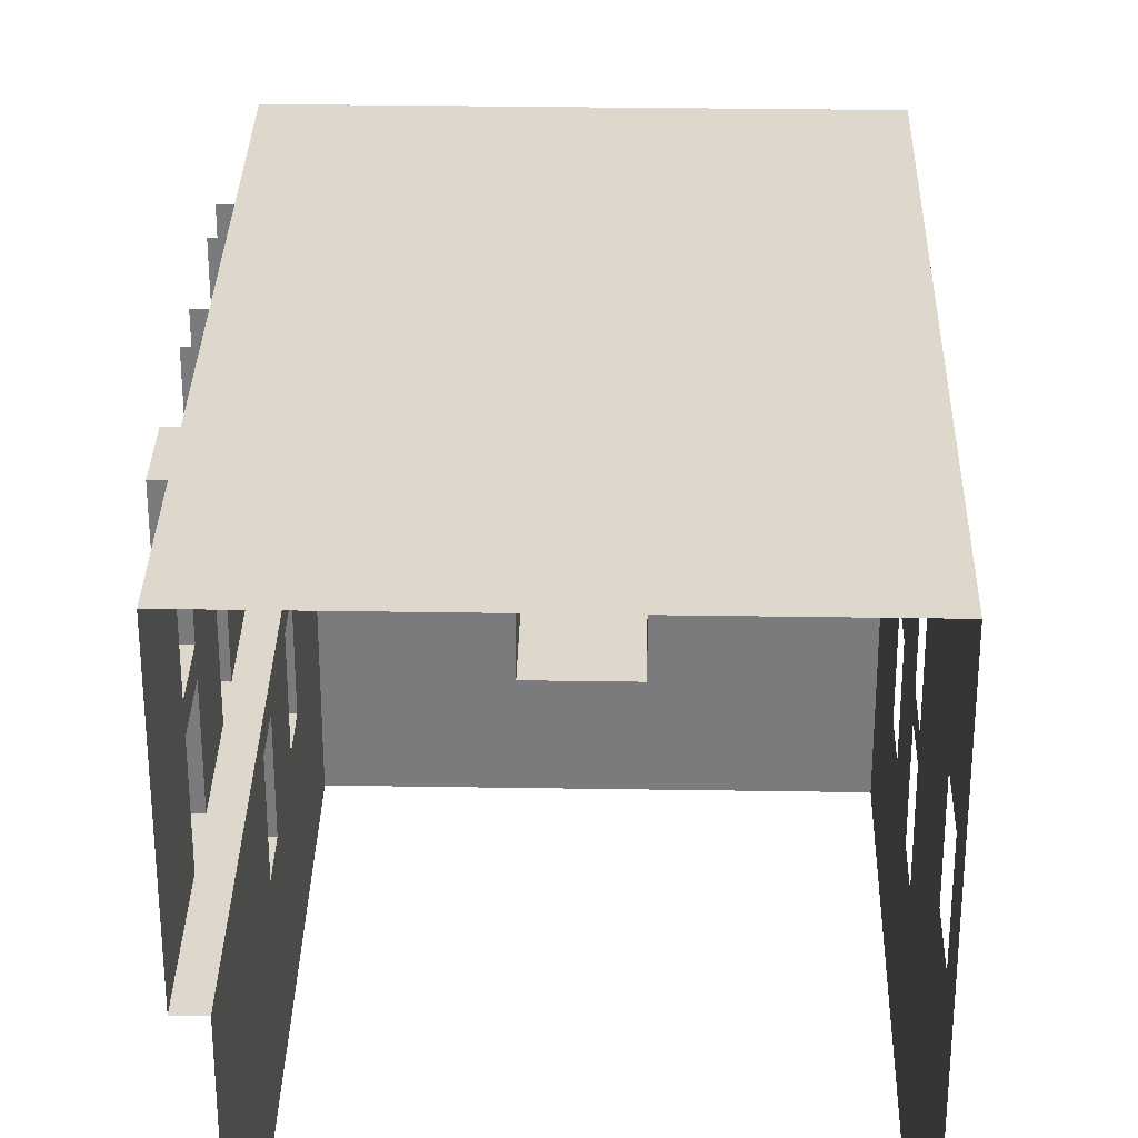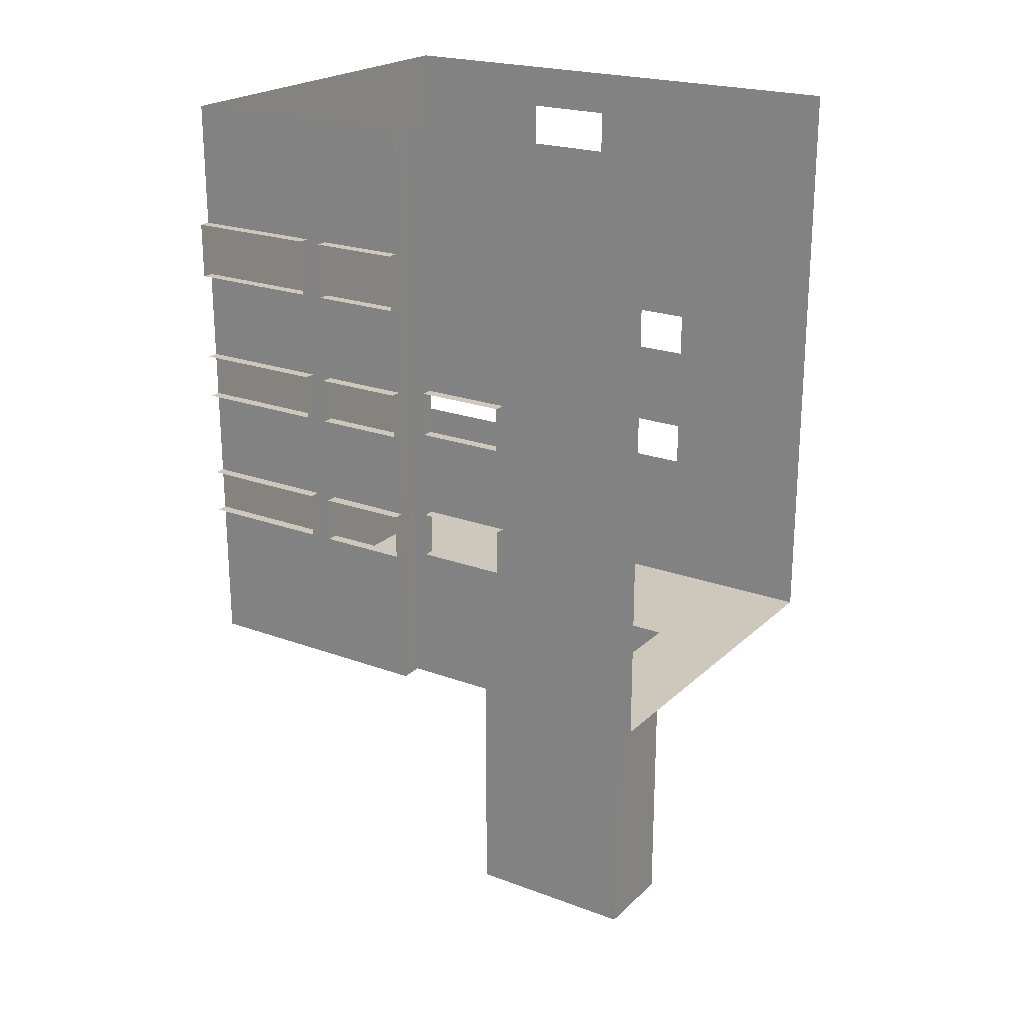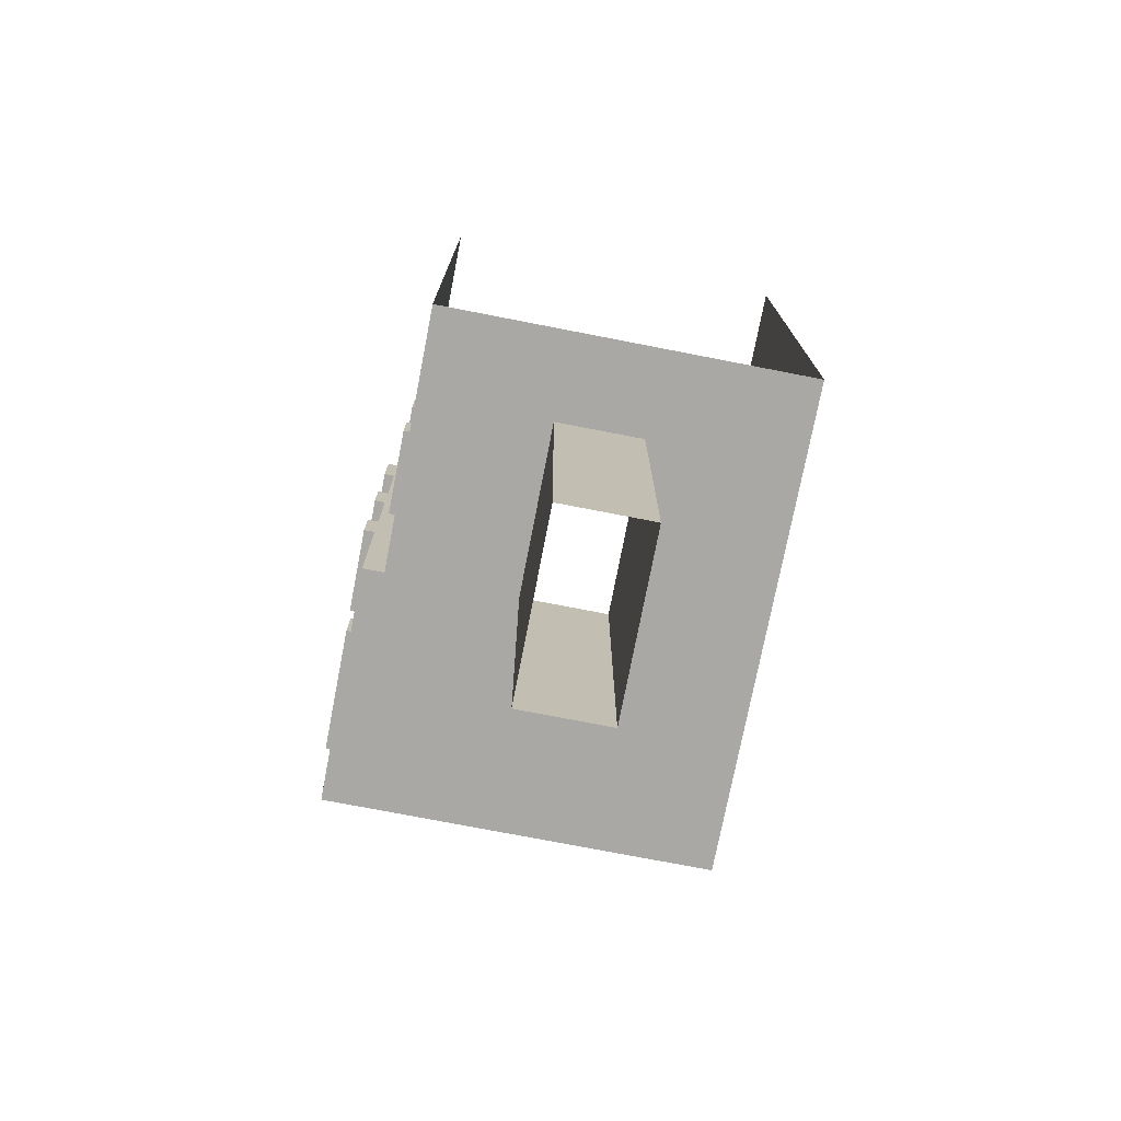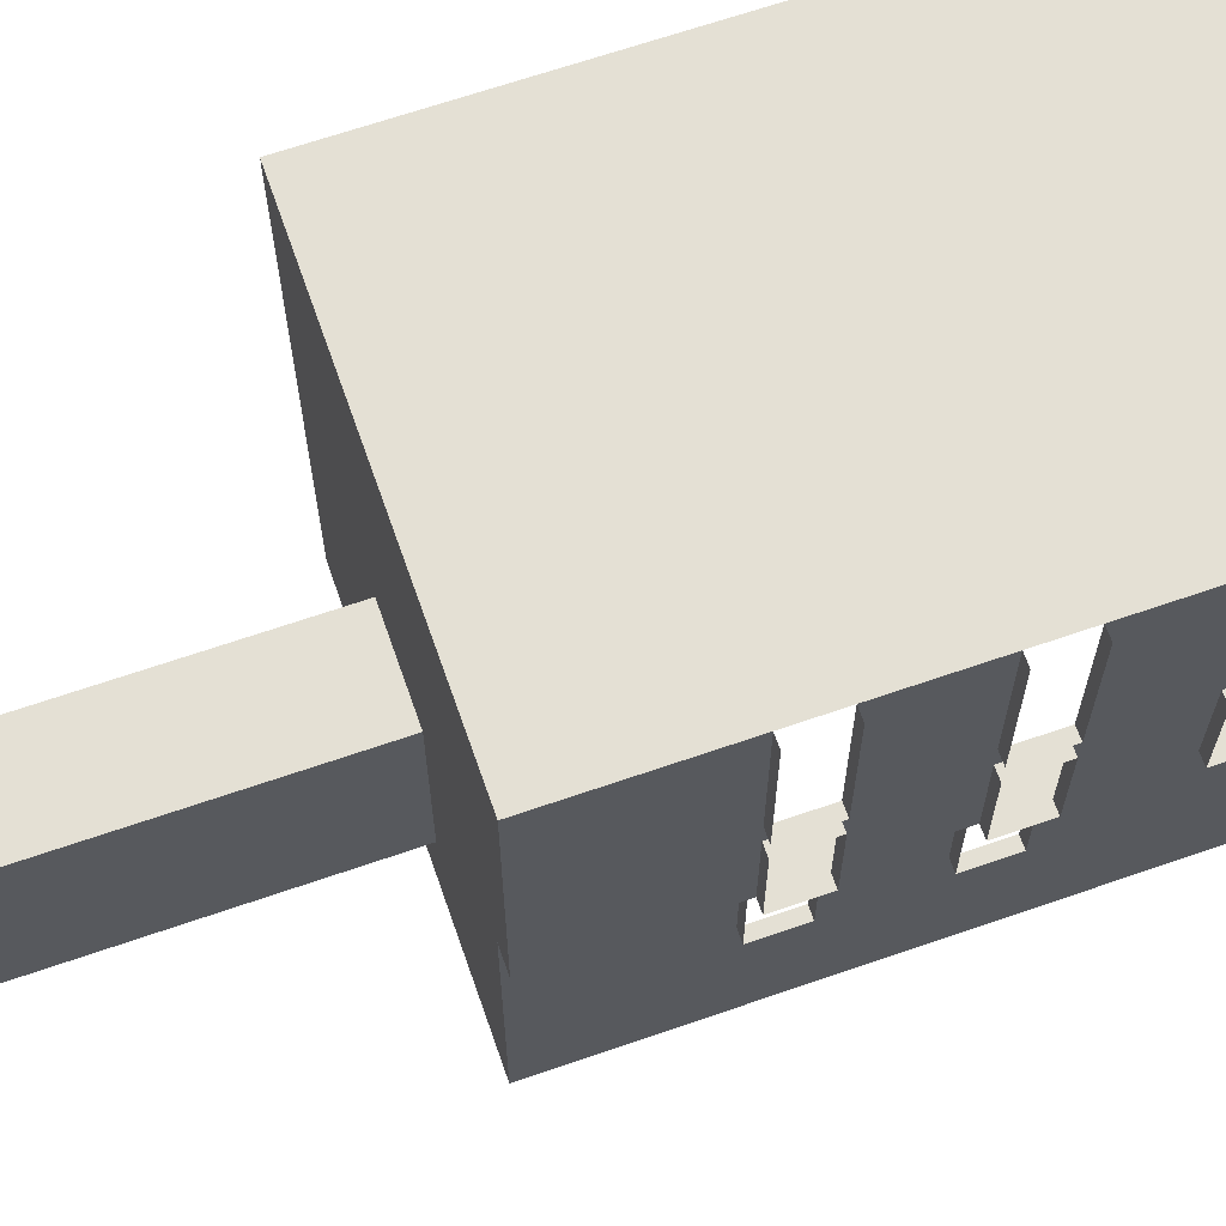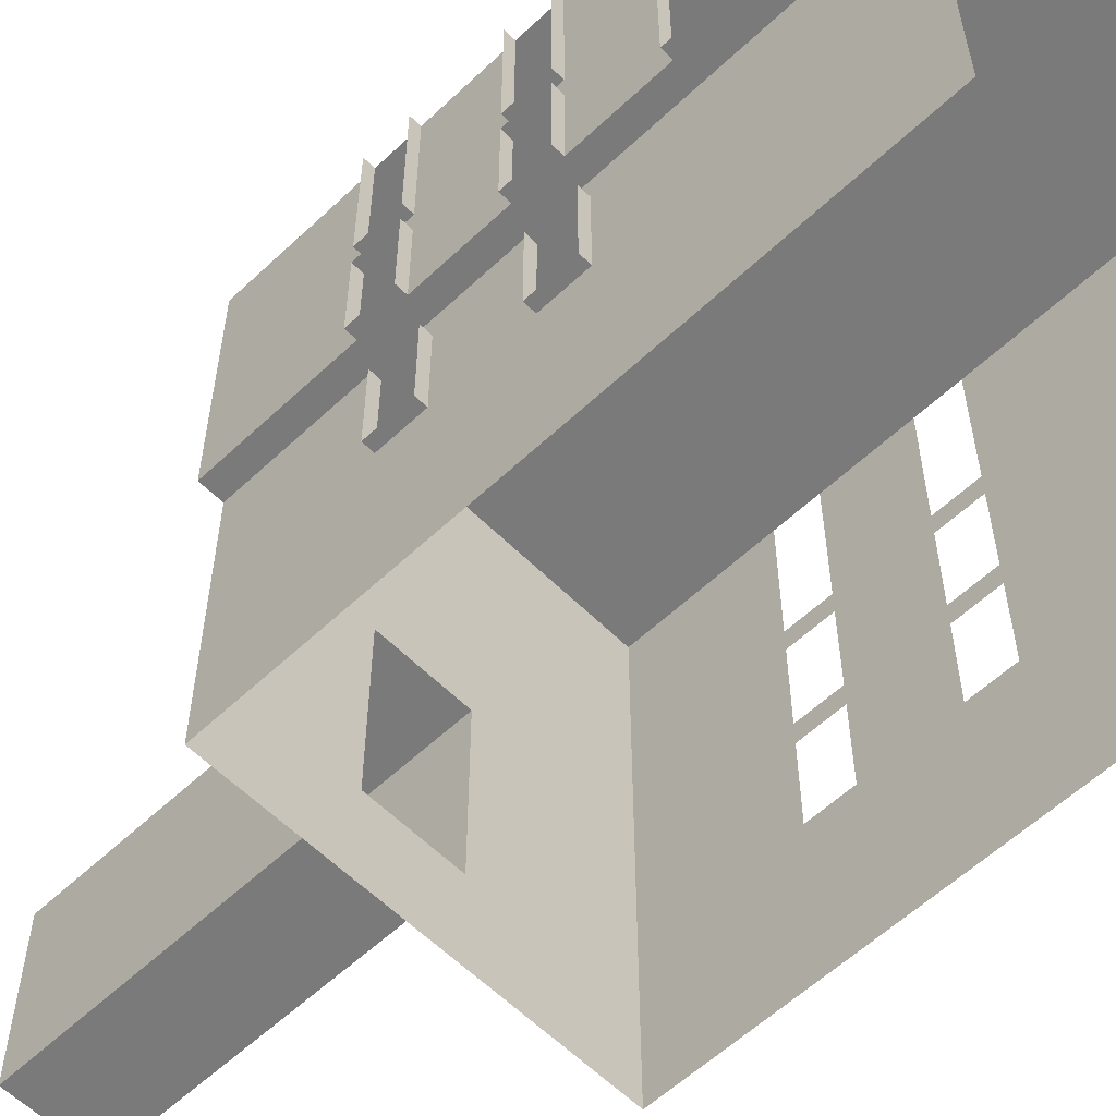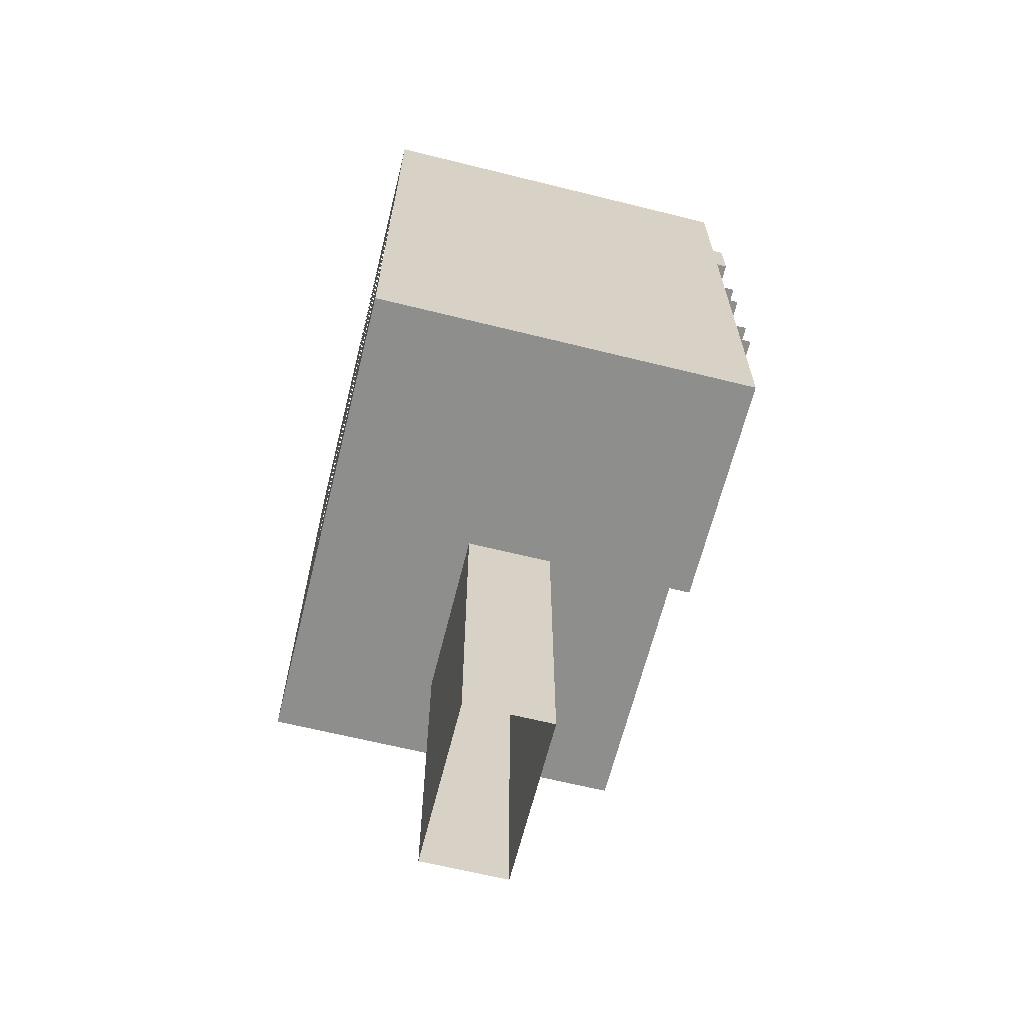
<metadata>
{"format":"obj","ext":"obj","renderer":"f3d","projection":"perspective","resolution":1024,"background":"white","views":[{"elev":31.3,"azim":1.3,"up":"+Y"},{"elev":22.0,"azim":-57.1,"up":"+Z"},{"elev":-75.1,"azim":-11.0,"up":"+Z"},{"elev":66.0,"azim":-109.2,"up":"+Y"},{"elev":-58.1,"azim":-45.8,"up":"+Y"},{"elev":-64.9,"azim":166.0,"up":"+Z"}]}
</metadata>
<code>
g pb_Mesh187672
v -18 8 -87
v -14 8 -87
v -14 8 -57
v -18 8 -57
v 2 0 -57
v -12 0 -57
v -12 8 -57
v 2 8 -57
v -20 0 -57
v -32 0 -57
v -32 8 -57
v -20 8 -57
v -20 24 -57
v -12 24 -57
v -20 24 -87
v -12 24 -87
v 2 46 -44
v -12 46 -57
v -12 46 -44
v 2 46 -57
v 2 46 -40
v -12 46 -40
v -20 46 -44
v -32 46 -57
v -32 46 -44
v -20 46 -57
v -20 46 -40
v -32 46 -40
v -32 8 -44
v -32 0 -40
v -32 8 -40
v -32 0 -44
v -32 8 -57
v -32 0 -57
v 2 0 -40
v 2 0 -44
v 2 8 -44
v 2 8 -40
v 2 0 -57
v 2 8 -57
v -34 46 -44
v -34 46 -57
v -34 46 -40
v -34 24 -57
v -32 24 -57
v -34 24 -44
v -32 24 -44
v -34 24 -40
v -32 24 -40
v 2 46 -32
v -12 46 -32
v 2 46 -28
v -12 46 -28
v -20 46 -32
v -32 46 -32
v -20 46 -28
v -32 46 -28
v -32 8 -32
v -32 0 -28
v -32 8 -28
v -32 0 -32
v 2 0 -28
v 2 0 -32
v 2 8 -32
v 2 8 -28
v -34 46 -32
v -34 46 -28
v -32 24 -32
v -34 24 -32
v -32 24 -28
v -34 24 -28
v 2 22 -57
v -12 22 -57
v -12 24 -57
v 2 24 -57
v -12 22 -57
v -12 22 -87
v -12 24 -87
v -12 24 -57
v 2 22 -40
v 2 22 -44
v 2 24 -44
v 2 24 -40
v 2 22 -57
v 2 24 -57
v 2 22 -28
v 2 22 -32
v 2 24 -32
v 2 24 -28
v -12 14 -57
v 2 14 -57
v -12 8 -57
v -12 8 -87
v -12 14 -87
v -12 14 -57
v 2 14 -44
v 2 14 -40
v 2 14 -57
v 2 14 -32
v 2 14 -28
v -20 22 -57
v -32 22 -57
v -32 24 -57
v -20 24 -57
v -20 24 -87
v -20 22 -57
v -20 24 -57
v -20 22 -87
v -32 24 -44
v -32 22 -40
v -32 24 -40
v -32 22 -44
v -32 24 -57
v -32 22 -57
v -32 24 -32
v -32 22 -28
v -32 24 -28
v -32 22 -32
v -32 14 -57
v -20 14 -57
v -20 14 -87
v -20 8 -57
v -20 14 -57
v -20 8 -87
v -32 14 -44
v -32 14 -40
v -32 14 -57
v -32 14 -32
v -32 14 -28
v -12 32 -57
v 2 32 -57
v -20 32 -57
v -32 32 -57
v -34 24 -57
v -34 32 -57
v -34 32 -57
v -34 24 -44
v -34 32 -44
v -34 24 -57
v 2 32 -57
v 2 32 -44
v -34 32 -40
v -34 24 -32
v -34 32 -32
v -34 24 -40
v 2 32 -40
v 2 32 -32
v -12 34 -57
v 2 34 -57
v -12 46 -57
v 2 46 -57
v -20 34 -57
v -20 46 -57
v -32 34 -57
v -32 46 -57
v -34 34 -57
v -34 46 -57
v -34 34 -44
v -34 34 -40
v -34 34 -57
v -34 46 -57
v -34 46 -44
v 2 34 -44
v 2 34 -40
v 2 34 -57
v 2 46 -57
v 2 46 -44
v -34 34 -32
v -34 32 -28
v -34 34 -28
v -34 46 -40
v -34 46 -32
v 2 32 -28
v 2 34 -32
v 2 34 -28
v 2 46 -40
v 2 46 -32
v -35 46 -28
v -34 34 -28
v -34 46 -28
v -35 34 -28
v -35 34 -28
v -34 34 -32
v -34 34 -28
v -35 34 -32
v -35 34 -32
v -34 46 -32
v -34 34 -32
v -35 46 -32
v -35 46 -40
v -34 34 -40
v -34 46 -40
v -35 34 -40
v -35 34 -40
v -34 34 -44
v -34 34 -40
v -35 34 -44
v -35 34 -44
v -34 46 -44
v -34 34 -44
v -35 46 -44
v -35 32 -28
v -34 24 -28
v -34 32 -28
v -35 24 -28
v -35 24 -28
v -34 24 -32
v -34 24 -28
v -35 24 -32
v -35 24 -32
v -34 32 -32
v -34 24 -32
v -35 32 -32
v -35 32 -32
v -34 32 -28
v -34 32 -32
v -35 32 -28
v -35 32 -44
v -34 32 -40
v -34 32 -44
v -35 32 -40
v -35 32 -40
v -34 24 -40
v -34 32 -40
v -35 24 -40
v -35 24 -40
v -34 24 -44
v -34 24 -40
v -35 24 -44
v -35 24 -44
v -34 32 -44
v -34 24 -44
v -35 32 -44
v -33 22 -32
v -32 22 -28
v -32 22 -32
v -33 22 -28
v -33 22 -28
v -32 14 -28
v -32 22 -28
v -33 14 -28
v -33 14 -28
v -32 14 -32
v -32 14 -28
v -33 14 -32
v -33 14 -32
v -32 22 -32
v -32 14 -32
v -33 22 -32
v -33 22 -44
v -32 22 -40
v -32 22 -44
v -33 22 -40
v -33 22 -40
v -32 14 -40
v -32 22 -40
v -33 14 -40
v -33 14 -44
v -32 22 -44
v -32 14 -44
v -33 22 -44
v -33 14 -40
v -32 14 -44
v -32 14 -40
v -33 14 -44
v 2 46 -13
v -12 46 -13
v -20 46 -13
v -32 46 -20
v -32 0 -20
v -32 8 -20
v 2 0 -13
v 2 8 -13
v -34 46 -20
v -32 24 -20
v -34 24 -20
v 2 22 -13
v 2 24 -13
v 2 14 -13
v -32 22 -20
v -32 24 -20
v -32 14 -20
v -34 24 -20
v -34 32 -20
v -34 24 -28
v 2 32 -13
v -34 34 -20
v -34 46 -28
v -34 46 -20
v 2 34 -13
v 2 46 -28
v 2 46 -13
v 2 46 -8
v -12 46 -8
v 2 46 -4
v -12 46 -4
v -20 46 -8
v -32 46 -15
v -20 46 -4
v -32 46 -4
v -32 8 -15
v -32 0 -4
v -32 8 -4
v -32 0 -15
v 2 0 -4
v 2 0 -8
v 2 8 -8
v 2 8 -4
v -34 46 -15
v -34 46 -4
v -34 24 -15
v -32 24 -15
v -34 24 -4
v -32 24 -4
v 2 22 -4
v 2 22 -8
v 2 24 -8
v 2 24 -4
v 2 14 -8
v 2 14 -4
v -32 24 -15
v -32 22 -4
v -32 24 -4
v -32 22 -15
v -32 14 -15
v -32 14 -4
v -34 32 -15
v -34 24 -4
v -34 32 -4
v -34 24 -15
v 2 32 -8
v 2 32 -4
v -34 34 -15
v -34 34 -4
v -34 46 -15
v -34 46 -4
v 2 34 -8
v 2 34 -4
v 2 46 -8
v 2 46 -4
v -34 24 -15
v -34 32 -15
v -35 24 -15
v -35 32 -15
v -34 32 -15
v -34 32 -20
v -35 32 -15
v -35 32 -20
v -34 32 -20
v -34 24 -20
v -35 32 -20
v -35 24 -20
v -35 24 -20
v -35 24 -15
v -34 34 -15
v -34 46 -15
v -35 34 -15
v -35 46 -15
v -35 46 -15
v -35 46 -20
v -34 46 -20
v -34 34 -20
v -35 46 -20
v -35 34 -20
v -34 34 -20
v -34 34 -15
v -35 34 -20
v -35 34 -15
v -14 0 -57
v -14 8 -57
v -14 8 -87
v -12 8 -87
v -12 8 -57
v -14 8 -57
v -18 0 -57
v -18 8 -57
v -20 8 -87
v -18 8 -87
v -18 8 -57
v -20 8 -57
g pb_Mesh187672_0
f 3 2 1
f 3 1 4
g pb_Mesh187672_1
f 7 6 5
f 7 5 8
f 11 10 9
f 11 9 12
f 15 14 13
f 15 16 14
f 19 18 17
f 18 20 17
f 22 19 21
f 19 17 21
f 25 24 23
f 24 26 23
f 28 25 27
f 25 23 27
f 23 26 19
f 26 18 19
f 27 23 22
f 23 19 22
f 31 30 29
f 30 32 29
f 29 32 33
f 32 34 33
f 37 36 35
f 37 35 38
f 40 39 36
f 40 36 37
f 24 25 41
f 42 24 41
f 25 28 43
f 41 25 43
f 46 45 44
f 46 47 45
f 48 47 46
f 48 49 47
f 51 22 50
f 22 21 50
f 53 51 52
f 51 50 52
f 55 28 54
f 28 27 54
f 57 55 56
f 55 54 56
f 54 27 51
f 27 22 51
f 56 54 53
f 54 51 53
f 60 59 58
f 59 61 58
f 58 61 31
f 61 30 31
f 64 63 62
f 64 62 65
f 38 35 63
f 38 63 64
f 67 66 57
f 66 55 57
f 66 43 55
f 43 28 55
f 68 49 48
f 68 48 69
f 70 68 69
f 70 69 71
f 74 73 72
f 74 72 75
f 78 77 76
f 78 76 79
f 82 81 80
f 82 80 83
f 85 84 81
f 85 81 82
f 88 87 86
f 88 86 89
f 83 80 87
f 83 87 88
f 90 7 8
f 90 8 91
f 73 90 91
f 73 91 72
f 94 93 92
f 94 92 95
f 77 94 95
f 77 95 76
f 96 37 38
f 96 38 97
f 98 40 37
f 98 37 96
f 84 98 96
f 84 96 81
f 99 64 65
f 99 65 100
f 97 38 64
f 97 64 99
f 80 97 99
f 80 99 87
f 103 102 101
f 103 101 104
f 107 106 105
f 106 108 105
f 111 110 109
f 110 112 109
f 109 112 113
f 112 114 113
f 117 116 115
f 116 118 115
f 115 118 111
f 118 110 111
f 119 11 12
f 119 12 120
f 102 119 120
f 102 120 101
f 123 122 121
f 122 124 121
f 106 123 108
f 123 121 108
f 126 31 125
f 31 29 125
f 125 29 127
f 29 33 127
f 112 125 114
f 125 127 114
f 129 60 128
f 60 58 128
f 128 58 126
f 58 31 126
f 118 128 110
f 128 126 110
f 130 74 75
f 130 75 131
f 132 104 74
f 132 74 130
f 133 103 104
f 133 104 132
f 133 134 103
f 133 135 134
f 138 137 136
f 137 139 136
f 140 85 82
f 140 82 141
f 144 143 142
f 143 145 142
f 146 83 88
f 146 88 147
f 148 130 131
f 148 131 149
f 150 148 149
f 150 149 151
f 152 132 130
f 152 130 148
f 153 152 148
f 153 148 150
f 154 133 132
f 154 132 152
f 155 154 152
f 155 152 153
f 156 135 133
f 156 133 154
f 157 156 154
f 157 154 155
f 159 142 158
f 142 138 158
f 158 138 160
f 138 136 160
f 162 158 161
f 158 160 161
f 163 141 146
f 163 146 164
f 165 140 141
f 165 141 163
f 166 165 163
f 166 163 167
f 170 169 168
f 169 144 168
f 168 144 159
f 144 142 159
f 172 168 171
f 168 159 171
f 174 147 173
f 174 173 175
f 164 146 147
f 164 147 174
f 176 164 174
f 176 174 177
f 180 179 178
f 179 181 178
f 184 183 182
f 183 185 182
f 188 187 186
f 187 189 186
f 192 191 190
f 191 193 190
f 196 195 194
f 195 197 194
f 200 199 198
f 199 201 198
f 204 203 202
f 203 205 202
f 208 207 206
f 207 209 206
f 212 211 210
f 211 213 210
f 216 215 214
f 215 217 214
f 220 219 218
f 219 221 218
f 224 223 222
f 223 225 222
f 228 227 226
f 227 229 226
f 232 231 230
f 231 233 230
f 236 235 234
f 235 237 234
f 240 239 238
f 239 241 238
f 244 243 242
f 243 245 242
f 248 247 246
f 247 249 246
f 252 251 250
f 251 253 250
f 256 255 254
f 255 257 254
f 260 259 258
f 259 261 258
f 264 263 262
f 263 265 262
f 267 53 266
f 53 52 266
f 269 57 268
f 57 56 268
f 268 56 267
f 56 53 267
f 271 270 60
f 270 59 60
f 65 62 272
f 65 272 273
f 274 67 269
f 67 57 269
f 275 70 71
f 275 71 276
f 89 86 277
f 89 277 278
f 100 65 273
f 100 273 279
f 86 100 279
f 86 279 277
f 281 280 117
f 280 116 117
f 282 271 129
f 271 60 129
f 280 282 116
f 282 129 116
f 284 283 169
f 283 285 169
f 173 89 278
f 173 278 286
f 287 284 170
f 284 169 170
f 289 287 288
f 287 170 288
f 175 173 286
f 175 286 290
f 291 175 290
f 291 290 292
f 294 267 293
f 267 266 293
f 296 294 295
f 294 293 295
f 298 269 297
f 269 268 297
f 300 298 299
f 298 297 299
f 297 268 294
f 268 267 294
f 299 297 296
f 297 294 296
f 303 302 301
f 302 304 301
f 301 304 271
f 304 270 271
f 307 306 305
f 307 305 308
f 273 272 306
f 273 306 307
f 269 298 309
f 274 269 309
f 298 300 310
f 309 298 310
f 311 275 276
f 311 312 275
f 313 312 311
f 313 314 312
f 317 316 315
f 317 315 318
f 278 277 316
f 278 316 317
f 319 307 308
f 319 308 320
f 279 273 307
f 279 307 319
f 316 319 320
f 316 320 315
f 277 279 319
f 277 319 316
f 323 322 321
f 322 324 321
f 321 324 281
f 324 280 281
f 326 303 325
f 303 301 325
f 325 301 282
f 301 271 282
f 322 326 324
f 326 325 324
f 324 325 280
f 325 282 280
f 329 328 327
f 328 330 327
f 331 317 318
f 331 318 332
f 334 329 333
f 329 327 333
f 333 327 287
f 327 284 287
f 336 334 335
f 334 333 335
f 337 331 332
f 337 332 338
f 290 286 331
f 290 331 337
f 339 337 338
f 339 338 340
f 292 290 337
f 292 337 339
f 343 342 341
f 343 344 342
f 347 346 345
f 347 348 346
f 351 350 349
f 351 352 350
f 353 311 276
f 353 354 311
f 357 356 355
f 357 358 356
f 359 274 309
f 359 360 274
f 363 362 361
f 363 364 362
f 367 366 365
f 367 368 366
f 370 369 6
f 370 6 7
f 373 372 371
f 373 371 374
f 376 375 369
f 376 369 370
f 12 9 375
f 12 375 376
f 379 378 377
f 379 377 380

</code>
